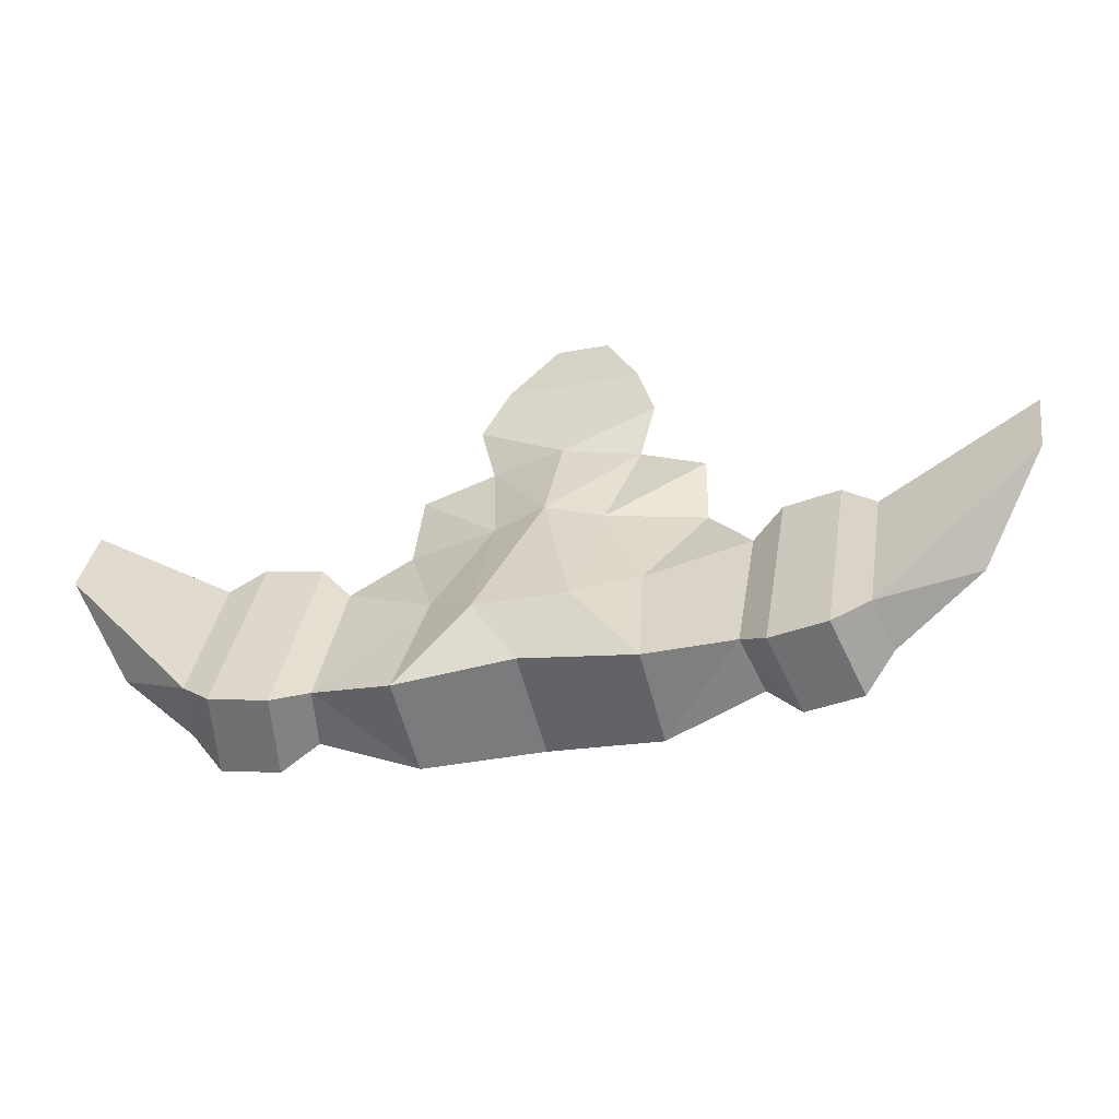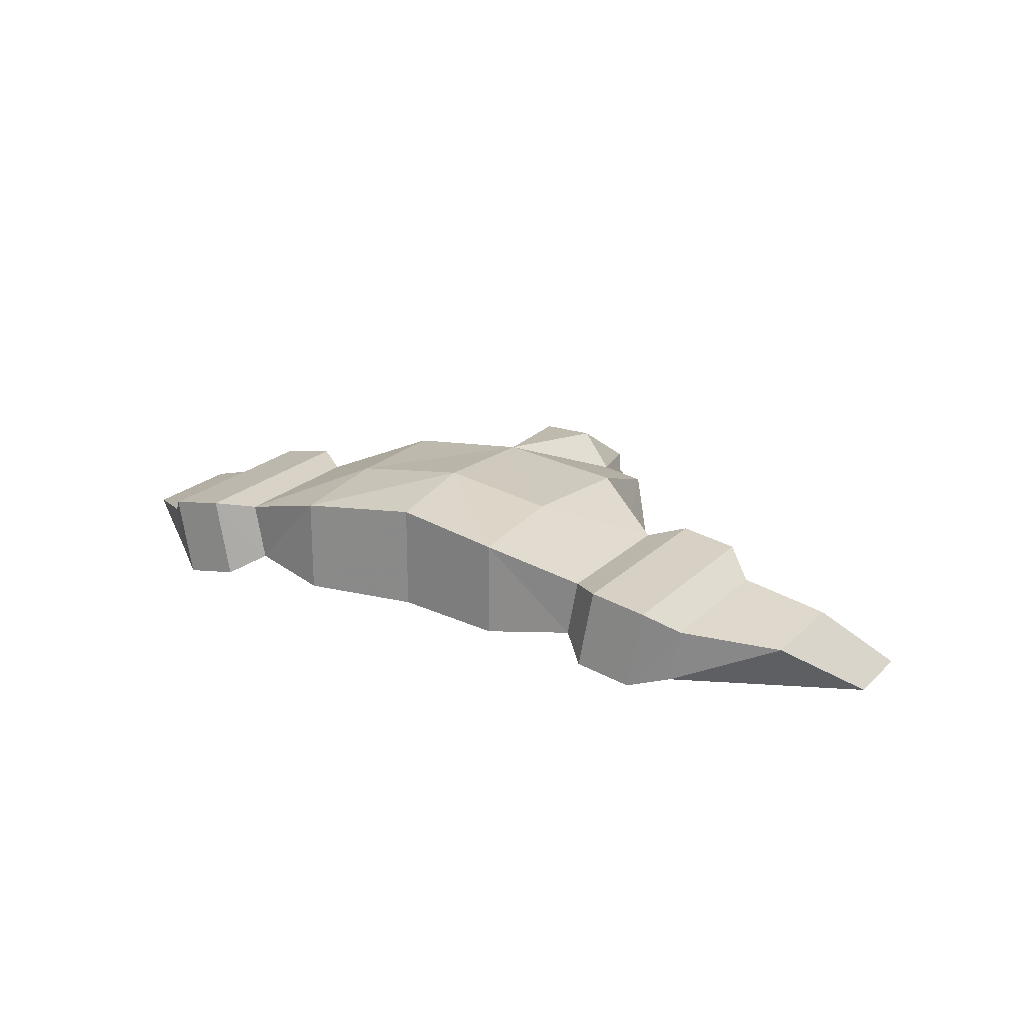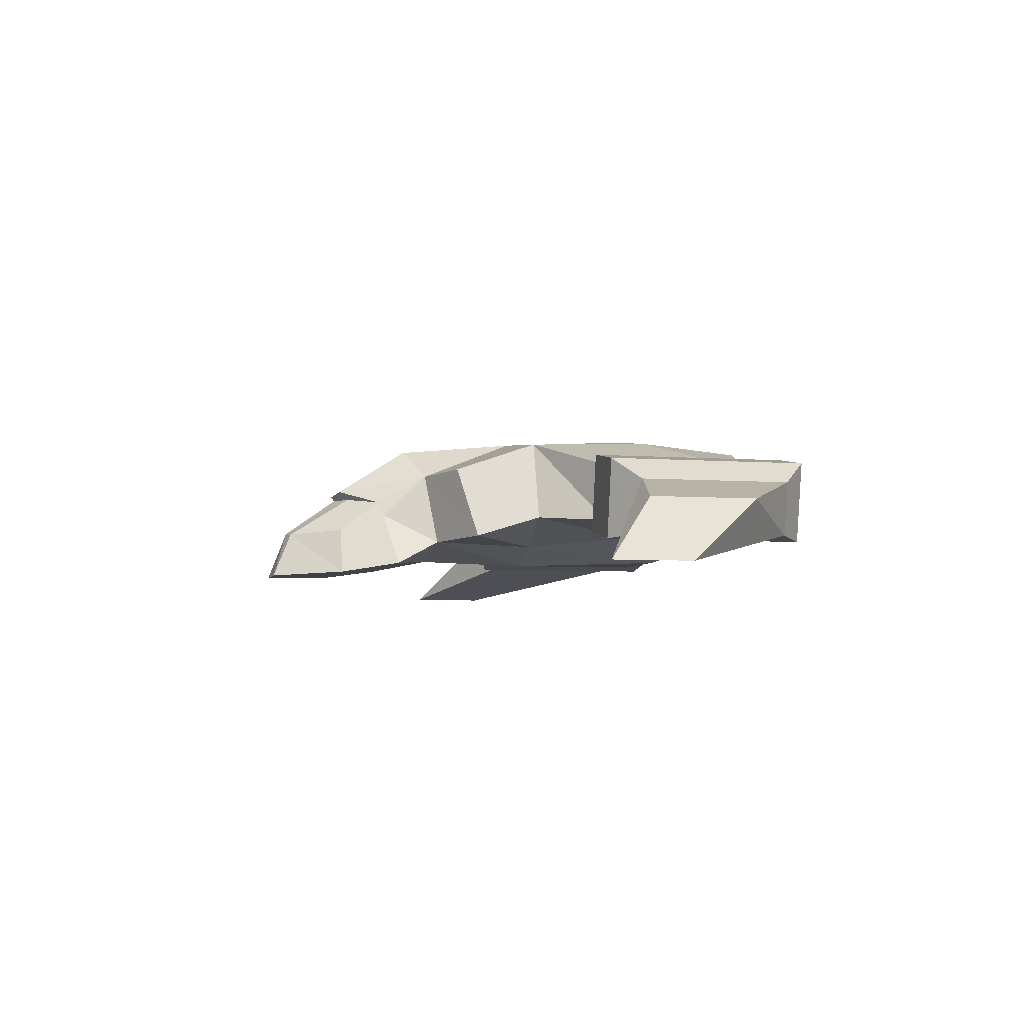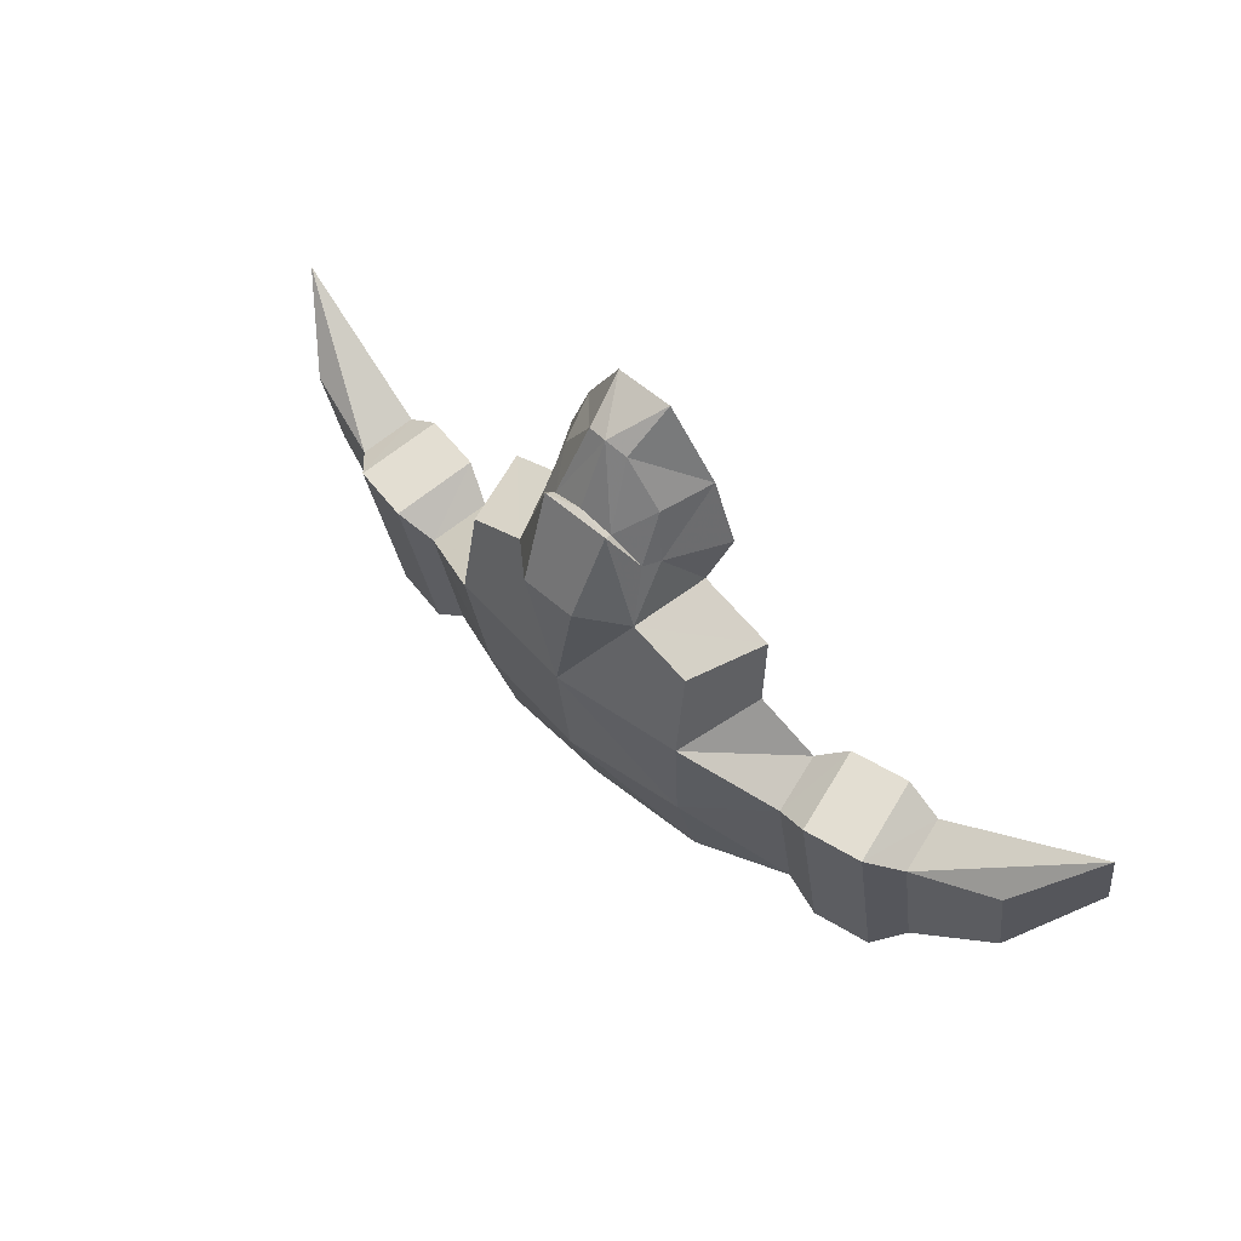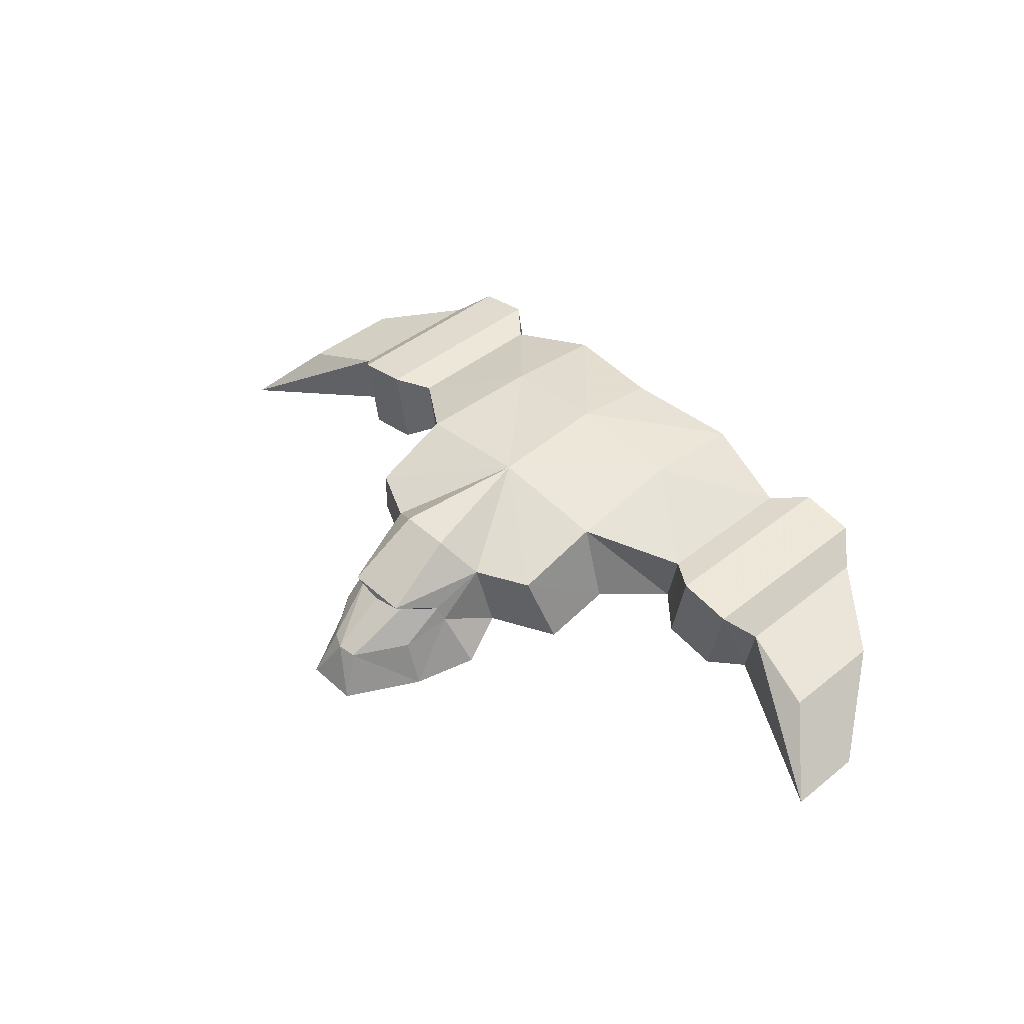
<metadata>
{"format":"obj","ext":"obj","renderer":"f3d","projection":"perspective","resolution":1024,"background":"white","views":[{"elev":-58.4,"azim":14.7,"up":"+Z"},{"elev":21.2,"azim":-139.6,"up":"+Y"},{"elev":-5.1,"azim":85.2,"up":"+Y"},{"elev":69.6,"azim":-138.1,"up":"+Z"},{"elev":43.7,"azim":55.7,"up":"+Y"}]}
</metadata>
<code>
o ff01
v 78.27 41.53 -23.25
v 93.44 -11.99 -25.64
v 118.8 -15.67 -69.34
v 126 21.5 -70.48
v 140 -26.55 -57.23
v 149.7 25.93 -58.77
v 175.7 -32.78 -62.86
v 185.4 19.7 -64.4
v 194.8 -30.33 -81.33
v 201.1 4.535 -82.33
v 298.4 -54.42 -48.6
v 254.7 -12.14 -78.86
v 97.34 -25.36 17.57
v 83.81 22.58 31.49
v 56.85 -27.29 44.38
v 50.61 20.66 53.28
v 70.61 -43.11 72.15
v 39.71 10.06 115
v 36.12 -20.92 150.1
v -1.464 50.57 -10.12
v 28.21 40.58 68.95
v 59.25 45.43 -104.6
v -23.55 45.24 -150.2
v -14.07 55.25 -90.08
v 110.4 21.5 -169.9
v 47.99 38.96 -172.9
v 103.1 -15.67 -168.7
v 47.9 -22.66 -172.9
v -23.6 -22.66 -150.2
v 179.2 -30.33 -180.7
v 185.5 4.535 -181.7
v 243.8 -12.14 -148.1
v 290.4 -54.42 -99.66
v 128.9 25.93 -191
v 119.1 -26.55 -189.5
v 164.6 19.7 -196.6
v 154.8 -32.78 -195.1
v 51.95 -22.66 -93.18
v -5.47 40.58 74.26
v -96.93 -11.99 4.376
v -81.3 41.53 1.911
v -134.5 -15.67 -29.41
v -141.3 21.5 -28.33
v -150.5 -26.55 -11.44
v -160.2 25.93 -9.897
v -186.1 -32.78 -5.816
v -196 19.7 -4.259
v -210.1 -30.33 -17.48
v -216.4 4.535 -16.5
v -298.6 -54.42 45.53
v -266.3 -12.14 3.29
v -87.01 -25.36 46.64
v -69.8 22.58 55.71
v -40.28 -27.29 59.69
v -31.71 20.66 66.26
v -45.11 -43.11 90.33
v -2.35 10.06 121.6
v 11.17 -21.45 149.7
v 8.558 -51.07 167.1
v 43.24 -51.07 161.7
v -88.23 45.43 -81.31
v -157 21.5 -127.7
v -98.54 38.96 -149.8
v -150.1 -15.67 -128.8
v -98.54 -22.66 -149.8
v -232 4.535 -115.9
v -225.8 -30.33 -116.9
v -277.2 -12.14 -65.95
v -306.7 -54.42 -5.525
v -181.1 25.93 -142.1
v -171.3 -26.55 -143.7
v -216.9 19.7 -136.5
v -207 -32.78 -138.1
v -78.24 -22.66 -72.65
v -38.1 -28.7 -13.23
v -47.35 -38.71 -109
v 53.27 -7.935 83.05
v 37.54 4.598 109.3
v -1.693 5.082 115.8
v 51.49 -18.51 113.8
v 62.36 -49.06 112.1
v -25.28 -7.935 95.43
v -14.13 -18.51 124.1
v -24.98 -49.06 125.9
v 49.51 1.917 86.92
v -20.46 1.908 97.96
v -2.887 -40.75 -18.78
v 8.279 -38.61 52.03
v -17.84 -38.71 -113.6
v 11.67 -38.71 -118.3
v 32.32 -28.7 -24.34
v 18.95 5.324 119.1
v 24.29 -19.66 154
v 126 21.5 -70.48
v 126 21.5 -70.48
v 118.8 -15.67 -69.34
v 140 -26.55 -57.23
v 201.1 4.535 -82.33
v 201.1 4.535 -82.33
v 93.44 -11.99 -25.64
v 78.27 41.53 -23.25
v 93.44 -11.99 -25.64
v 97.34 -25.36 17.57
v 83.81 22.58 31.49
v 97.34 -25.36 17.57
v 56.85 -27.29 44.38
v 50.61 20.66 53.28
v 50.61 20.66 53.28
v 50.61 20.66 53.28
v 50.61 20.66 53.28
v 78.27 41.53 -23.25
v 83.81 22.58 31.49
v 50.61 20.66 53.28
v 83.81 22.58 31.49
v 78.27 41.53 -23.25
v 126 21.5 -70.48
v 78.27 41.53 -23.25
v -14.07 55.25 -90.08
v 126 21.5 -70.48
v 47.99 38.96 -172.9
v 47.99 38.96 -172.9
v 110.4 21.5 -169.9
v -23.55 45.24 -150.2
v -23.55 45.24 -150.2
v 47.99 38.96 -172.9
v 103.1 -15.67 -168.7
v 103.1 -15.67 -168.7
v 110.4 21.5 -169.9
v 185.5 4.535 -181.7
v 179.2 -30.33 -180.7
v 154.8 -32.78 -195.1
v 154.8 -32.78 -195.1
v 185.5 4.535 -181.7
v 243.8 -12.14 -148.1
v 254.7 -12.14 -78.86
v 298.4 -54.42 -48.6
v 298.4 -54.42 -48.6
v 290.4 -54.42 -99.66
v 243.8 -12.14 -148.1
v 149.7 25.93 -58.77
v 128.9 25.93 -191
v 126 21.5 -70.48
v 149.7 25.93 -58.77
v 185.4 19.7 -64.4
v 164.6 19.7 -196.6
v 128.9 25.93 -191
v 128.9 25.93 -191
v 149.7 25.93 -58.77
v 185.4 19.7 -64.4
v 201.1 4.535 -82.33
v 185.5 4.535 -181.7
v 164.6 19.7 -196.6
v 164.6 19.7 -196.6
v 185.4 19.7 -64.4
v 201.1 4.535 -82.33
v 254.7 -12.14 -78.86
v 243.8 -12.14 -148.1
v 185.5 4.535 -181.7
v 185.5 4.535 -181.7
v 201.1 4.535 -82.33
v 254.7 -12.14 -78.86
v 47.9 -22.66 -172.9
v 103.1 -15.67 -168.7
v 119.1 -26.55 -189.5
v 140 -26.55 -57.23
v 118.8 -15.67 -69.34
v 118.8 -15.67 -69.34
v 103.1 -15.67 -168.7
v 119.1 -26.55 -189.5
v 154.8 -32.78 -195.1
v 175.7 -32.78 -62.86
v 140 -26.55 -57.23
v 140 -26.55 -57.23
v 119.1 -26.55 -189.5
v 154.8 -32.78 -195.1
v 179.2 -30.33 -180.7
v 194.8 -30.33 -81.33
v 175.7 -32.78 -62.86
v 175.7 -32.78 -62.86
v 154.8 -32.78 -195.1
v 179.2 -30.33 -180.7
v 290.4 -54.42 -99.66
v 298.4 -54.42 -48.6
v 194.8 -30.33 -81.33
v 194.8 -30.33 -81.33
v 179.2 -30.33 -180.7
v 290.4 -54.42 -99.66
v 28.21 40.58 68.95
v -141.3 21.5 -28.33
v -134.5 -15.67 -29.41
v -141.3 21.5 -28.33
v -150.5 -26.55 -11.44
v -216.4 4.535 -16.5
v -216.4 4.535 -16.5
v -96.93 -11.99 4.376
v -81.3 41.53 1.911
v -96.93 -11.99 4.376
v -69.8 22.58 55.71
v -87.01 -25.36 46.64
v -87.01 -25.36 46.64
v 39.71 10.06 115
v 28.21 40.58 68.95
v 28.21 40.58 68.95
v -5.47 40.58 74.26
v 39.71 10.06 115
v -31.71 20.66 66.26
v -31.71 20.66 66.26
v -81.3 41.53 1.911
v -69.8 22.58 55.71
v -69.8 22.58 55.71
v -31.71 20.66 66.26
v -141.3 21.5 -28.33
v -81.3 41.53 1.911
v -141.3 21.5 -28.33
v -81.3 41.53 1.911
v -14.07 55.25 -90.08
v -98.54 38.96 -149.8
v -157 21.5 -127.7
v -98.54 38.96 -149.8
v -23.55 45.24 -150.2
v -98.54 38.96 -149.8
v -23.55 45.24 -150.2
v -150.1 -15.67 -128.8
v -157 21.5 -127.7
v -150.1 -15.67 -128.8
v -207 -32.78 -138.1
v -225.8 -30.33 -116.9
v -207 -32.78 -138.1
v -298.6 -54.42 45.53
v -266.3 -12.14 3.29
v -277.2 -12.14 -65.95
v -277.2 -12.14 -65.95
v -306.7 -54.42 -5.525
v -298.6 -54.42 45.53
v -181.1 25.93 -142.1
v -160.2 25.93 -9.897
v -160.2 25.93 -9.897
v -141.3 21.5 -28.33
v -181.1 25.93 -142.1
v -216.9 19.7 -136.5
v -196 19.7 -4.259
v -196 19.7 -4.259
v -160.2 25.93 -9.897
v -181.1 25.93 -142.1
v -216.9 19.7 -136.5
v -232 4.535 -115.9
v -216.4 4.535 -16.5
v -216.4 4.535 -16.5
v -196 19.7 -4.259
v -216.9 19.7 -136.5
v -232 4.535 -115.9
v -277.2 -12.14 -65.95
v -266.3 -12.14 3.29
v -266.3 -12.14 3.29
v -216.4 4.535 -16.5
v -232 4.535 -115.9
v -98.54 -22.66 -149.8
v -150.1 -15.67 -128.8
v -96.93 -11.99 4.376
v -134.5 -15.67 -29.41
v -134.5 -15.67 -29.41
v -150.1 -15.67 -128.8
v -134.5 -15.67 -29.41
v -150.5 -26.55 -11.44
v -171.3 -26.55 -143.7
v -171.3 -26.55 -143.7
v -150.1 -15.67 -128.8
v -134.5 -15.67 -29.41
v -150.5 -26.55 -11.44
v -186.1 -32.78 -5.816
v -207 -32.78 -138.1
v -207 -32.78 -138.1
v -171.3 -26.55 -143.7
v -150.5 -26.55 -11.44
v -186.1 -32.78 -5.816
v -210.1 -30.33 -17.48
v -225.8 -30.33 -116.9
v -225.8 -30.33 -116.9
v -207 -32.78 -138.1
v -186.1 -32.78 -5.816
v -210.1 -30.33 -17.48
v -298.6 -54.42 45.53
v -306.7 -54.42 -5.525
v -306.7 -54.42 -5.525
v -225.8 -30.33 -116.9
v -210.1 -30.33 -17.48
v -47.35 -38.71 -109
v -78.24 -22.66 -72.65
v -78.24 -22.66 -72.65
v -98.54 -22.66 -149.8
v -47.35 -38.71 -109
v -96.93 -11.99 4.376
v -78.24 -22.66 -72.65
v -87.01 -25.36 46.64
v -96.93 -11.99 4.376
v -40.28 -27.29 59.69
v -87.01 -25.36 46.64
v -47.35 -38.71 -109
v -98.54 -22.66 -149.8
v -23.6 -22.66 -150.2
v -23.6 -22.66 -150.2
v -17.84 -38.71 -113.6
v -47.35 -38.71 -109
v 70.61 -43.11 72.15
v 56.85 -27.29 44.38
v 70.61 -43.11 72.15
v 62.36 -49.06 112.1
v 70.61 -43.11 72.15
v 62.36 -49.06 112.1
v 50.61 20.66 53.28
v 36.12 -20.92 150.1
v 36.12 -20.92 150.1
v 43.24 -51.07 161.7
v 62.36 -49.06 112.1
v 8.558 -51.07 167.1
v 8.558 -51.07 167.1
v 62.36 -49.06 112.1
v 43.24 -51.07 161.7
v -31.71 20.66 66.26
v -40.28 -27.29 59.69
v -31.71 20.66 66.26
v -24.98 -49.06 125.9
v -45.11 -43.11 90.33
v -24.98 -49.06 125.9
v -24.98 -49.06 125.9
v -24.98 -49.06 125.9
v 8.558 -51.07 167.1
v 56.85 -27.29 44.38
v -31.71 20.66 66.26
v -40.28 -27.29 59.69
v -45.11 -43.11 90.33
v 53.27 -7.935 83.05
v 49.51 1.917 86.92
v 51.49 -18.51 113.8
v 37.54 4.598 109.3
v 51.49 -18.51 113.8
v 49.51 1.917 86.92
v 18.95 5.324 119.1
v 24.29 -19.66 154
v 37.54 4.598 109.3
v 24.29 -19.66 154
v 18.95 5.324 119.1
v -1.693 5.082 115.8
v 37.54 4.598 109.3
v 36.12 -20.92 150.1
v 51.49 -18.51 113.8
v -1.693 5.082 115.8
v -20.46 1.908 97.96
v -14.13 -18.51 124.1
v -25.28 -7.935 95.43
v -14.13 -18.51 124.1
v -20.46 1.908 97.96
v 11.17 -21.45 149.7
v -1.693 5.082 115.8
v -14.13 -18.51 124.1
v -40.28 -27.29 59.69
v -40.28 -27.29 59.69
v -40.28 -27.29 59.69
v 47.9 -22.66 -172.9
v 103.1 -15.67 -168.7
v 11.67 -38.71 -118.3
v 51.95 -22.66 -93.18
v 47.9 -22.66 -172.9
v 51.95 -22.66 -93.18
v 11.67 -38.71 -118.3
v 51.95 -22.66 -93.18
v 93.44 -11.99 -25.64
v 93.44 -11.99 -25.64
v 97.34 -25.36 17.57
v 56.85 -27.29 44.38
v 97.34 -25.36 17.57
v 47.9 -22.66 -172.9
v 11.67 -38.71 -118.3
v -23.6 -22.66 -150.2
v -17.84 -38.71 -113.6
v -23.6 -22.66 -150.2
v 11.67 -38.71 -118.3
v 56.85 -27.29 44.38
v 56.85 -27.29 44.38
v 11.17 -21.45 149.7
v 24.29 -19.66 154
v -1.693 5.082 115.8
v 37.54 4.598 109.3
v 39.71 10.06 115
v 37.54 4.598 109.3
v 24.29 -19.66 154
v 36.12 -20.92 150.1
v 93.44 -11.99 -25.64
v 118.8 -15.67 -69.34
v 103.1 -15.67 -168.7
v 118.8 -15.67 -69.34
f 1 3 4
f 1 2 3
f 5 6 94
f 95 96 5
f 7 8 6
f 6 97 7
f 9 10 8
f 8 7 9
f 11 12 98
f 99 9 11
f 100 101 14
f 14 13 102
f 103 104 16
f 16 15 105
f 77 106 107
f 108 85 77
f 81 17 77
f 77 80 81
f 109 20 21
f 21 18 110
f 24 26 23
f 26 24 22
f 111 20 112
f 113 114 20
f 115 116 22
f 22 25 26
f 20 117 22
f 22 118 20
f 22 119 25
f 27 28 120
f 121 122 27
f 28 29 123
f 124 125 28
f 32 33 30
f 30 31 32
f 34 35 126
f 127 128 34
f 36 37 35
f 35 34 36
f 129 130 131
f 132 36 133
f 134 135 136
f 137 138 139
f 140 141 25
f 25 142 143
f 144 145 146
f 147 148 149
f 150 151 152
f 153 154 155
f 156 157 158
f 159 160 161
f 38 162 163
f 164 165 166
f 167 168 169
f 170 171 172
f 173 174 175
f 176 177 178
f 179 180 181
f 182 183 184
f 185 186 187
f 39 188 20
f 41 43 42
f 42 40 41
f 189 45 44
f 44 190 191
f 45 47 46
f 46 192 45
f 47 49 48
f 48 46 47
f 193 51 50
f 50 48 194
f 195 52 53
f 53 196 197
f 55 198 199
f 200 54 55
f 60 93 59
f 93 60 19
f 57 201 202
f 203 204 57
f 92 57 79
f 57 92 205
f 20 206 39
f 57 39 207
f 24 63 61
f 63 24 23
f 20 208 209
f 210 211 20
f 212 213 61
f 62 214 61
f 61 215 20
f 20 216 61
f 62 61 63
f 217 65 64
f 64 218 219
f 220 29 65
f 65 221 222
f 66 67 68
f 69 68 67
f 223 71 70
f 70 224 225
f 71 73 72
f 72 70 71
f 226 227 66
f 66 72 228
f 229 230 231
f 232 233 234
f 62 235 236
f 237 238 62
f 239 240 241
f 242 243 244
f 245 246 247
f 248 249 250
f 251 252 253
f 254 255 256
f 257 74 258
f 74 259 260
f 261 262 74
f 263 264 265
f 266 267 268
f 269 270 271
f 272 273 274
f 275 276 277
f 278 279 280
f 281 282 283
f 284 285 286
f 87 76 89
f 287 75 288
f 289 290 291
f 292 293 75
f 294 295 75
f 75 296 297
f 298 299 300
f 301 302 303
f 304 88 305
f 88 306 56
f 307 56 308
f 56 309 84
f 18 85 310
f 81 80 311
f 312 313 81
f 314 315 84
f 316 317 318
f 319 320 82
f 82 86 321
f 79 57 86
f 322 83 82
f 82 323 324
f 58 83 325
f 326 327 58
f 18 78 85
f 17 328 77
f 86 57 329
f 82 330 331
f 356 75 87
f 76 87 75
f 56 357 88
f 87 88 358
f 38 359 360
f 90 87 89
f 91 361 362
f 363 364 365
f 366 367 91
f 368 369 91
f 370 91 371
f 372 373 374
f 375 376 377
f 91 378 87
f 87 90 91
f 88 87 379
f 92 383 384
f 93 58 59
f 388 38 389
f 390 391 38
f 332 333 334
f 335 336 337
f 338 339 340
f 341 342 343
f 344 345 346
f 347 348 349
f 350 351 352
f 353 354 355
f 380 381 382
f 385 386 387

</code>
